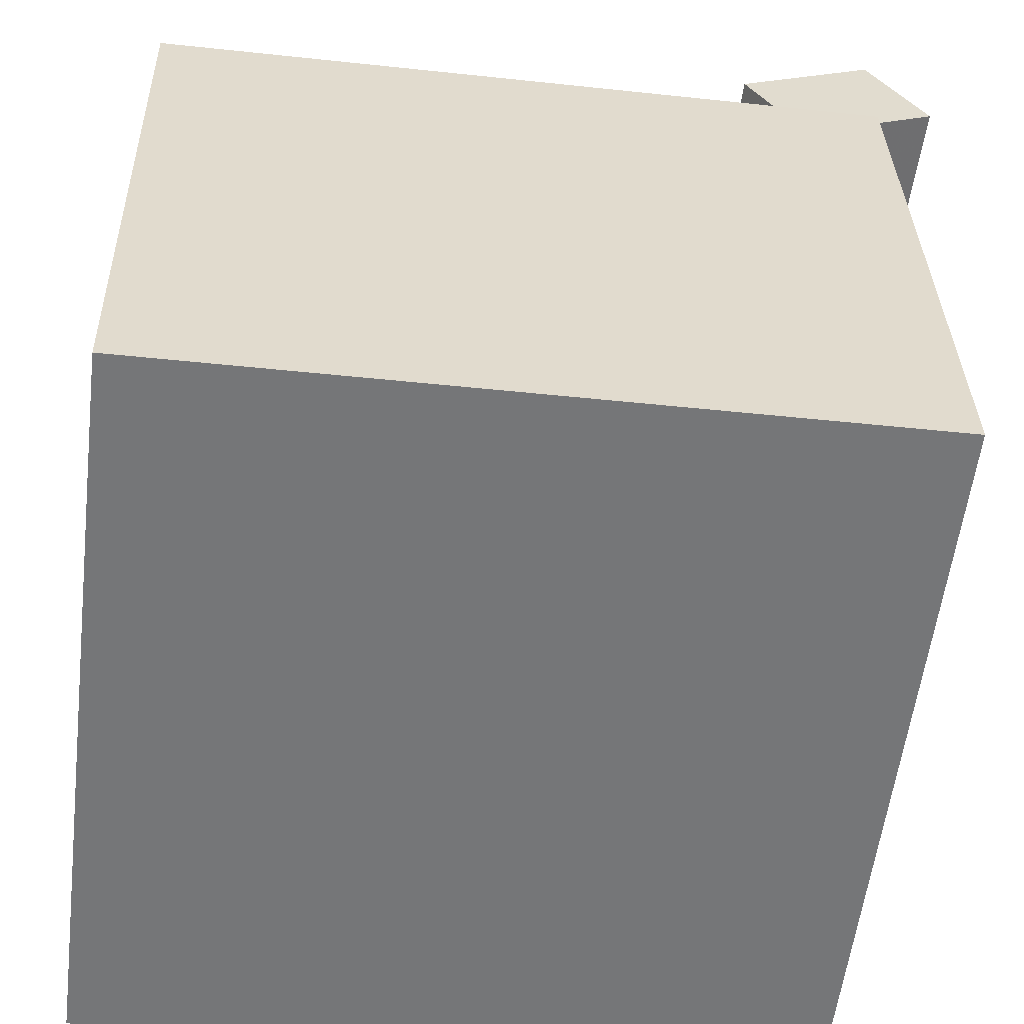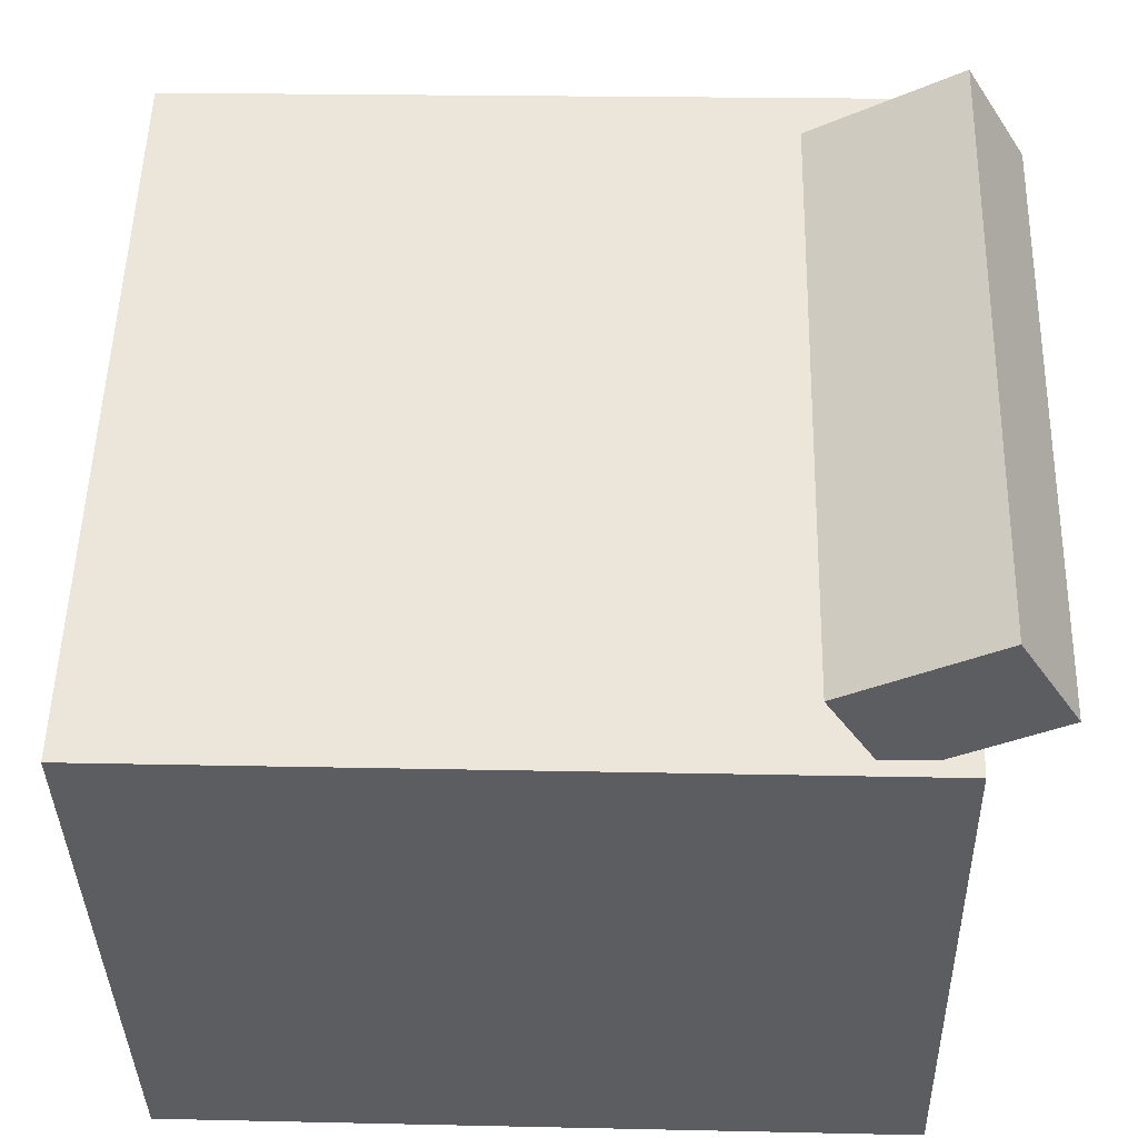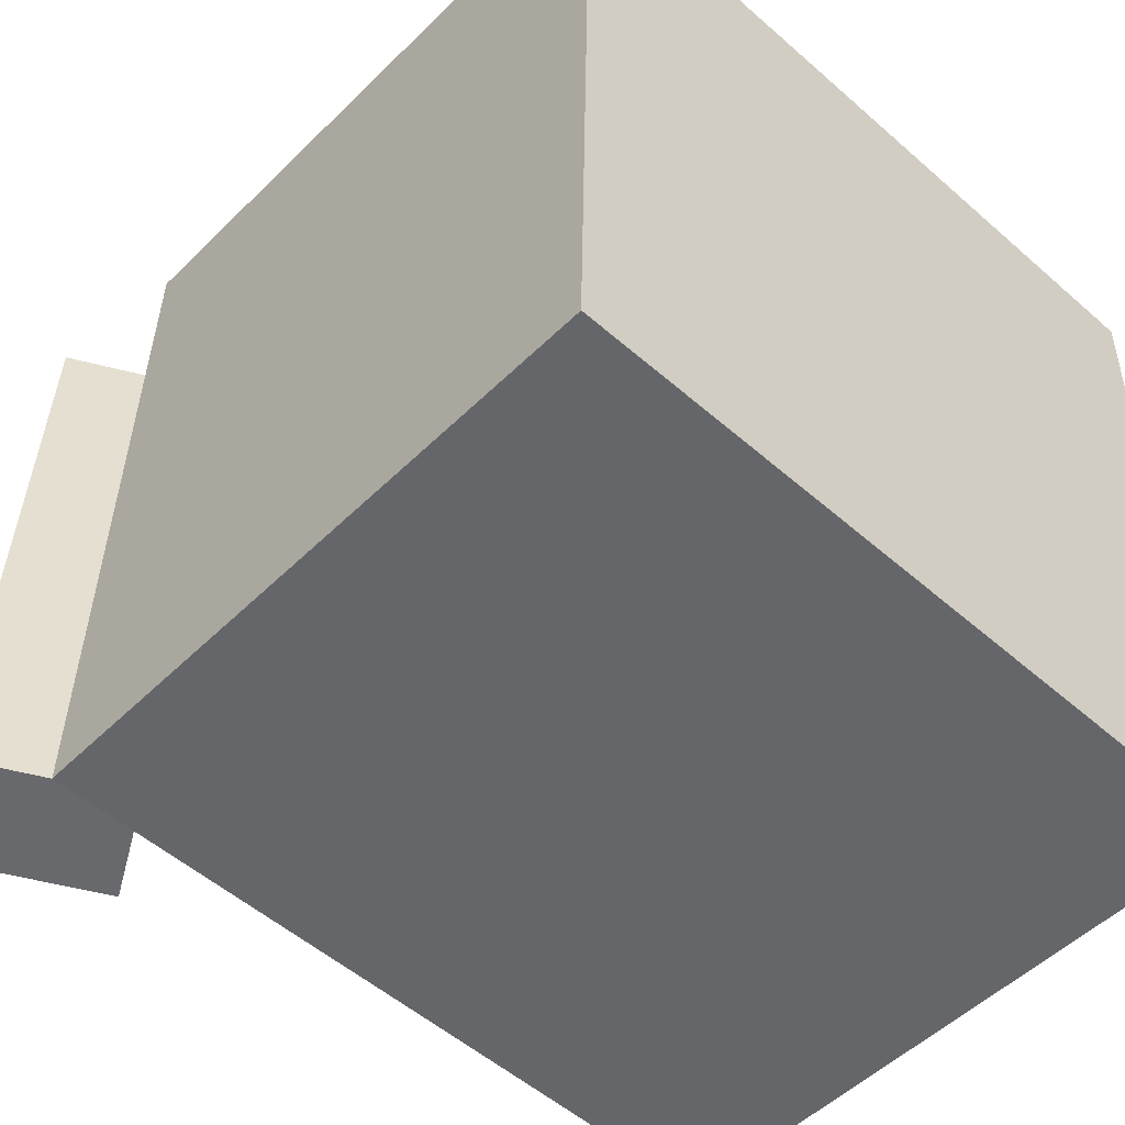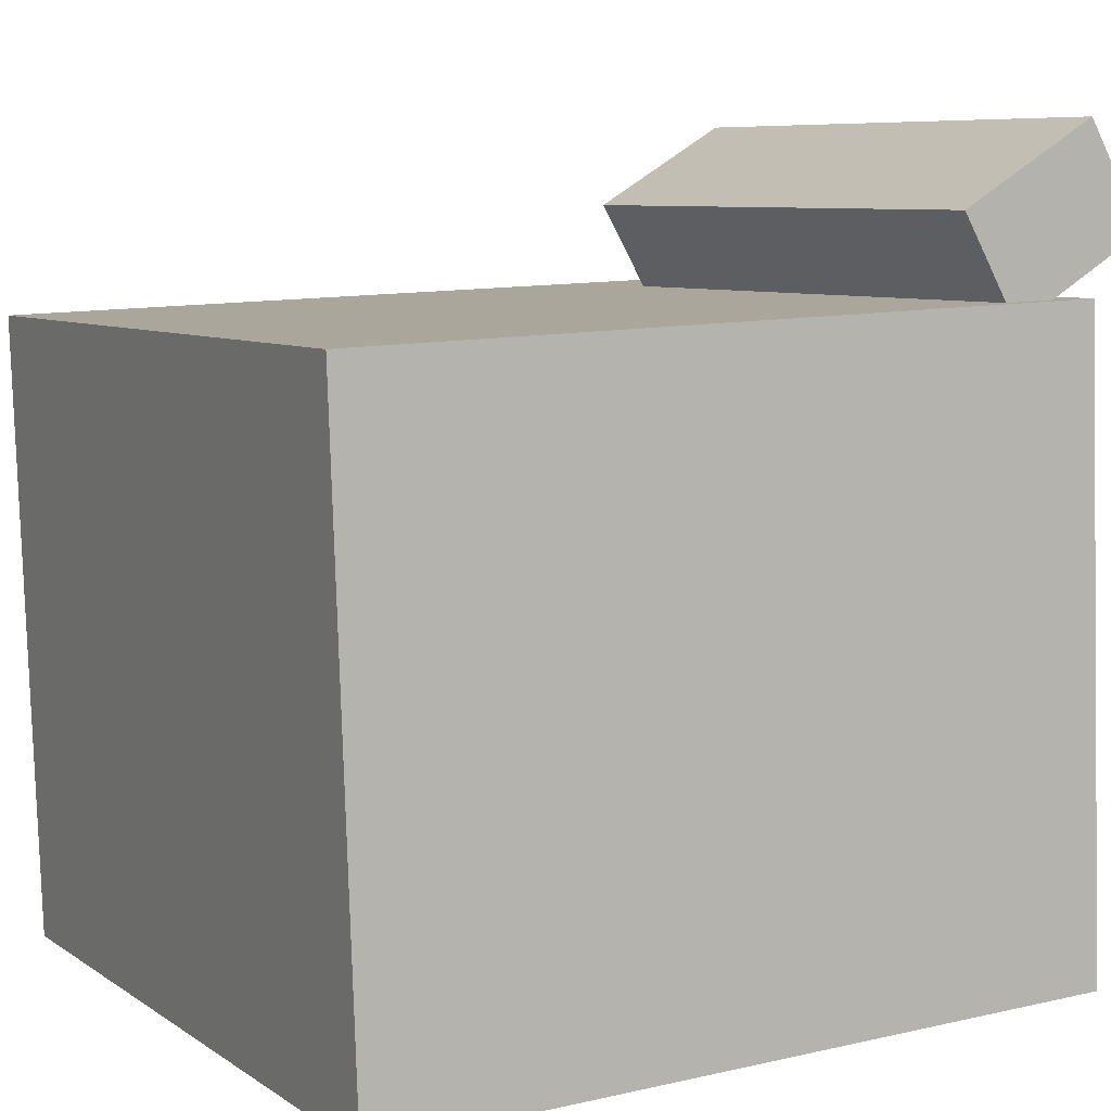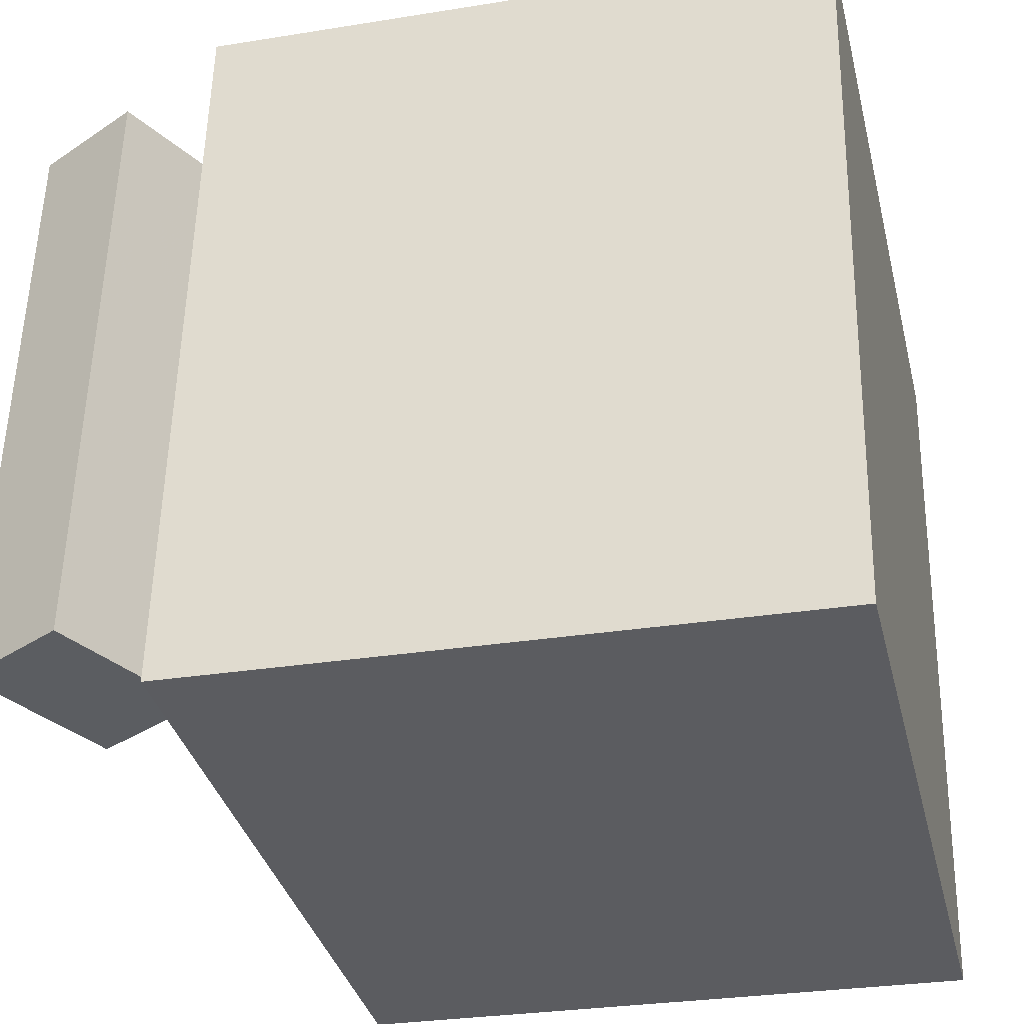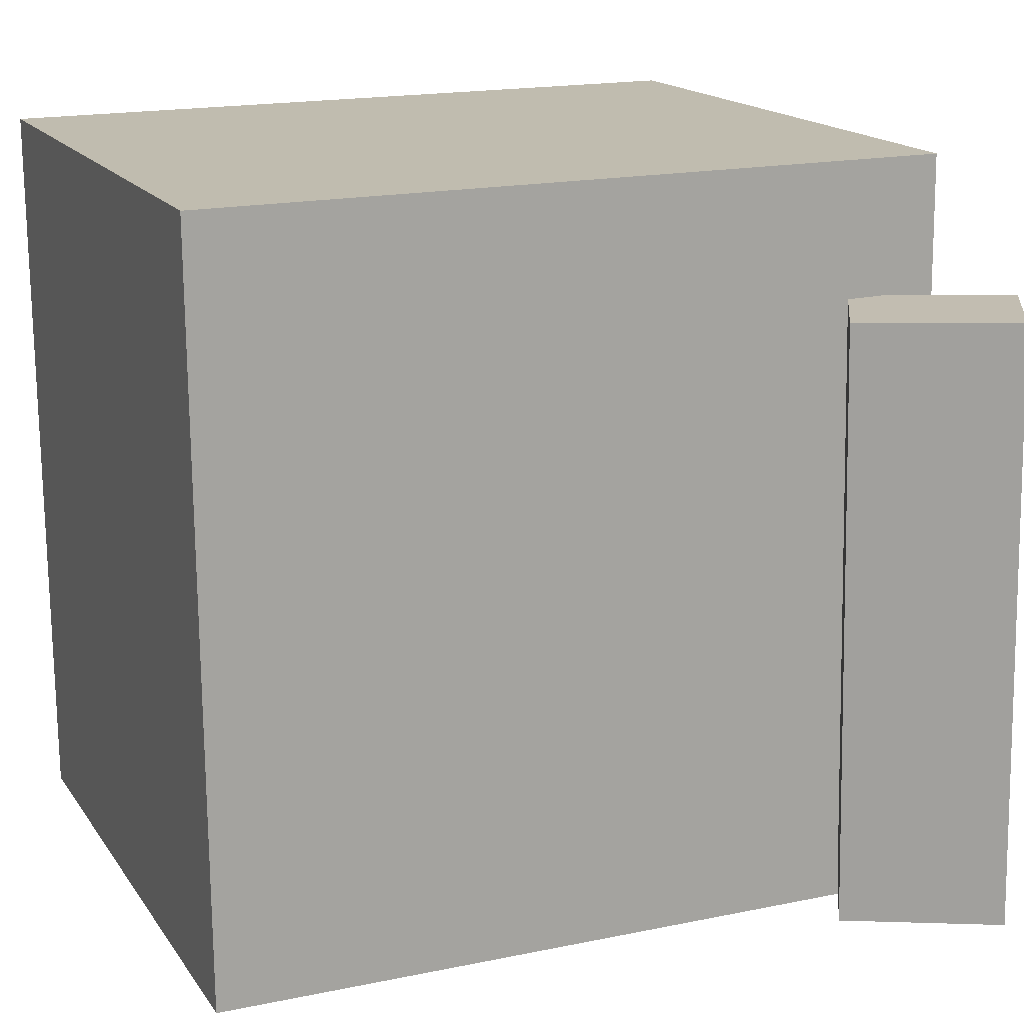
<metadata>
{"format":"obj","ext":"obj","renderer":"f3d","projection":"perspective","resolution":1024,"background":"white","views":[{"elev":-55.5,"azim":173.0,"up":"+Y"},{"elev":54.6,"azim":-178.1,"up":"+Y"},{"elev":-53.0,"azim":-44.5,"up":"+Z"},{"elev":8.6,"azim":150.8,"up":"+Y"},{"elev":-34.7,"azim":-77.8,"up":"+Z"},{"elev":17.6,"azim":156.2,"up":"+Z"}]}
</metadata>
<code>
v 0.3664 0.2156 0.3747
v 0.3669 0.2307 -0.282
v -0.2817 0.2302 0.3747
v -0.2813 0.2454 -0.282
v 0.354 -0.3346 0.362
v 0.3544 -0.3195 -0.2947
v -0.2942 -0.32 0.362
v -0.2938 -0.3048 -0.2948
f 1.0 7.0 5.0
f 1.0 3.0 7.0
f 1.0 4.0 3.0
f 1.0 2.0 4.0
f 3.0 8.0 7.0
f 3.0 4.0 8.0
f 5.0 7.0 8.0
f 5.0 8.0 6.0
f 1.0 5.0 6.0
f 1.0 6.0 2.0
f 2.0 6.0 8.0
f 2.0 8.0 4.0
v -0.2098 0.2163 0.2582
v -0.2176 0.2245 -0.2687
v -0.1586 0.3058 0.2588
v -0.1664 0.3141 -0.2681
v -0.3319 0.2861 0.2611
v -0.3398 0.2943 -0.2658
v -0.2807 0.3756 0.2617
v -0.2885 0.3839 -0.2652
f 9.0 15.0 13.0
f 9.0 11.0 15.0
f 9.0 12.0 11.0
f 9.0 10.0 12.0
f 11.0 16.0 15.0
f 11.0 12.0 16.0
f 13.0 15.0 16.0
f 13.0 16.0 14.0
f 9.0 13.0 14.0
f 9.0 14.0 10.0
f 10.0 14.0 16.0
f 10.0 16.0 12.0

</code>
